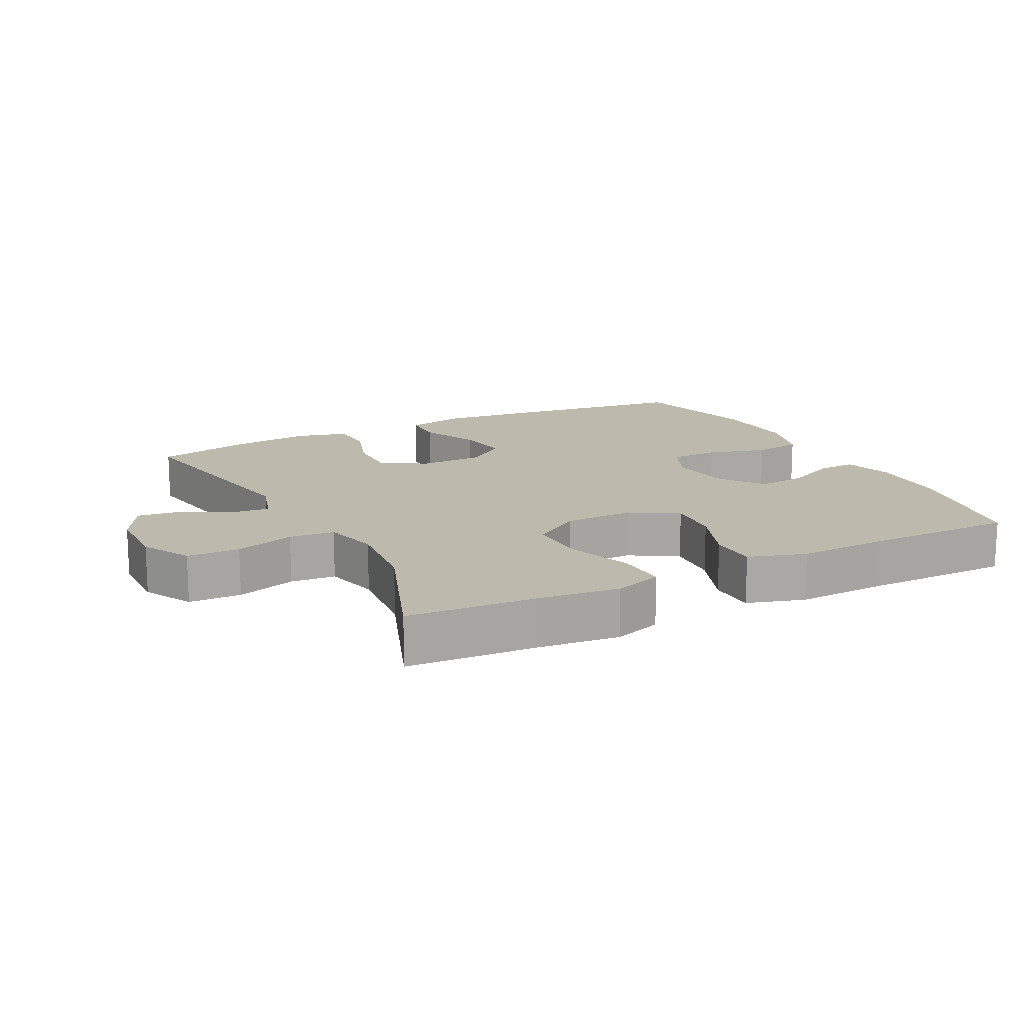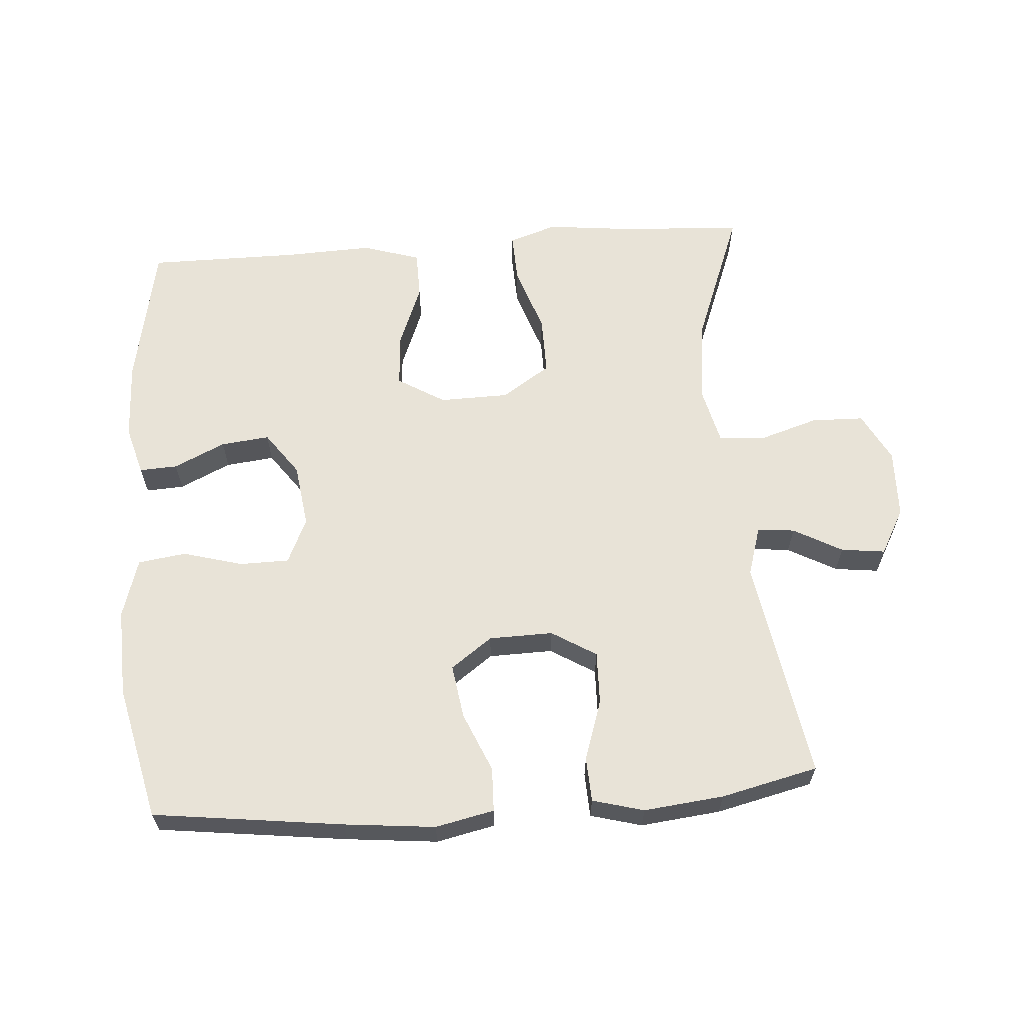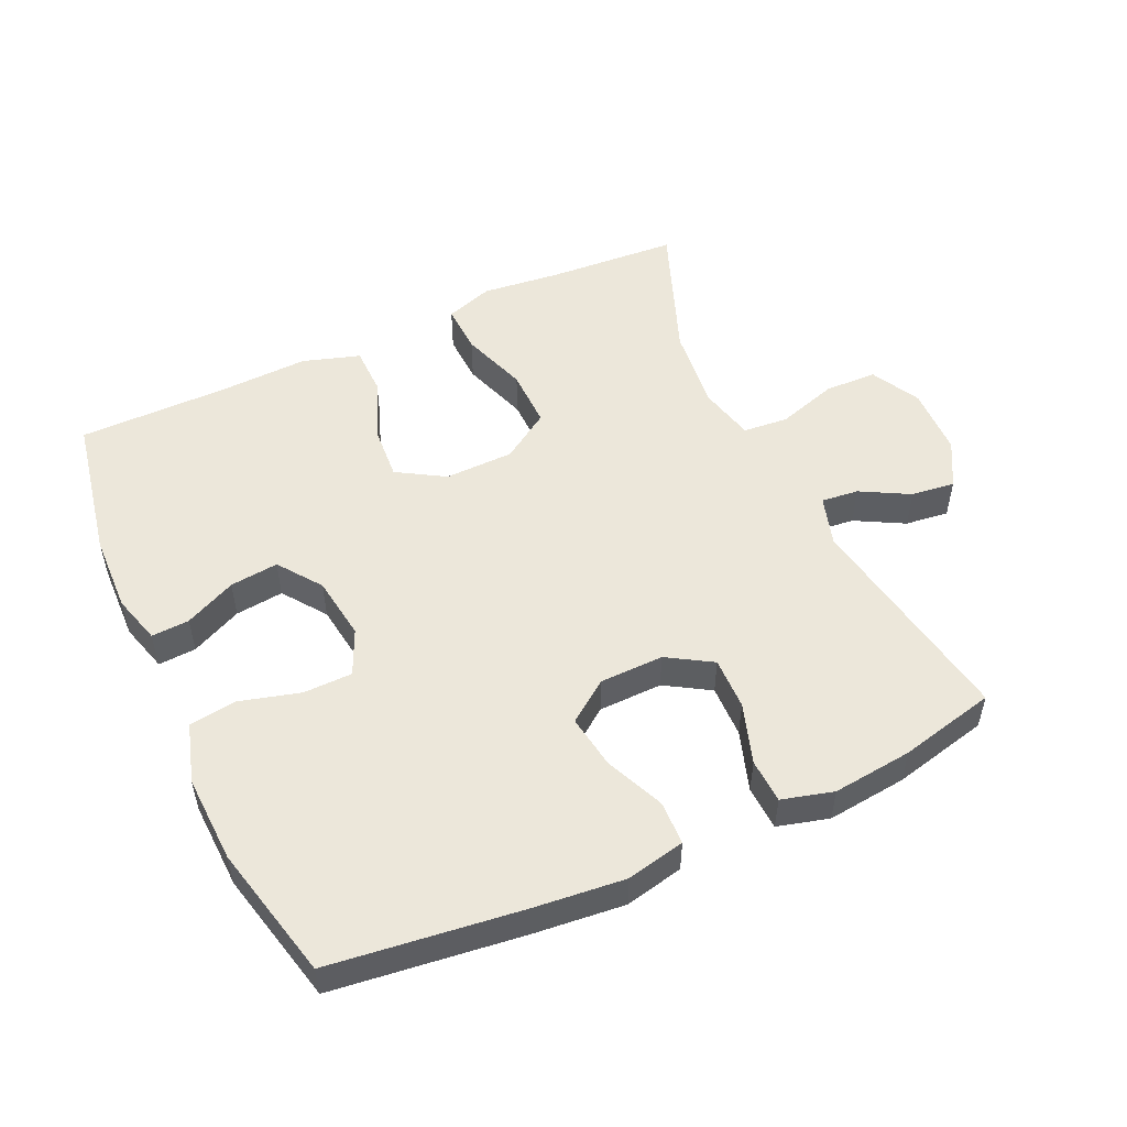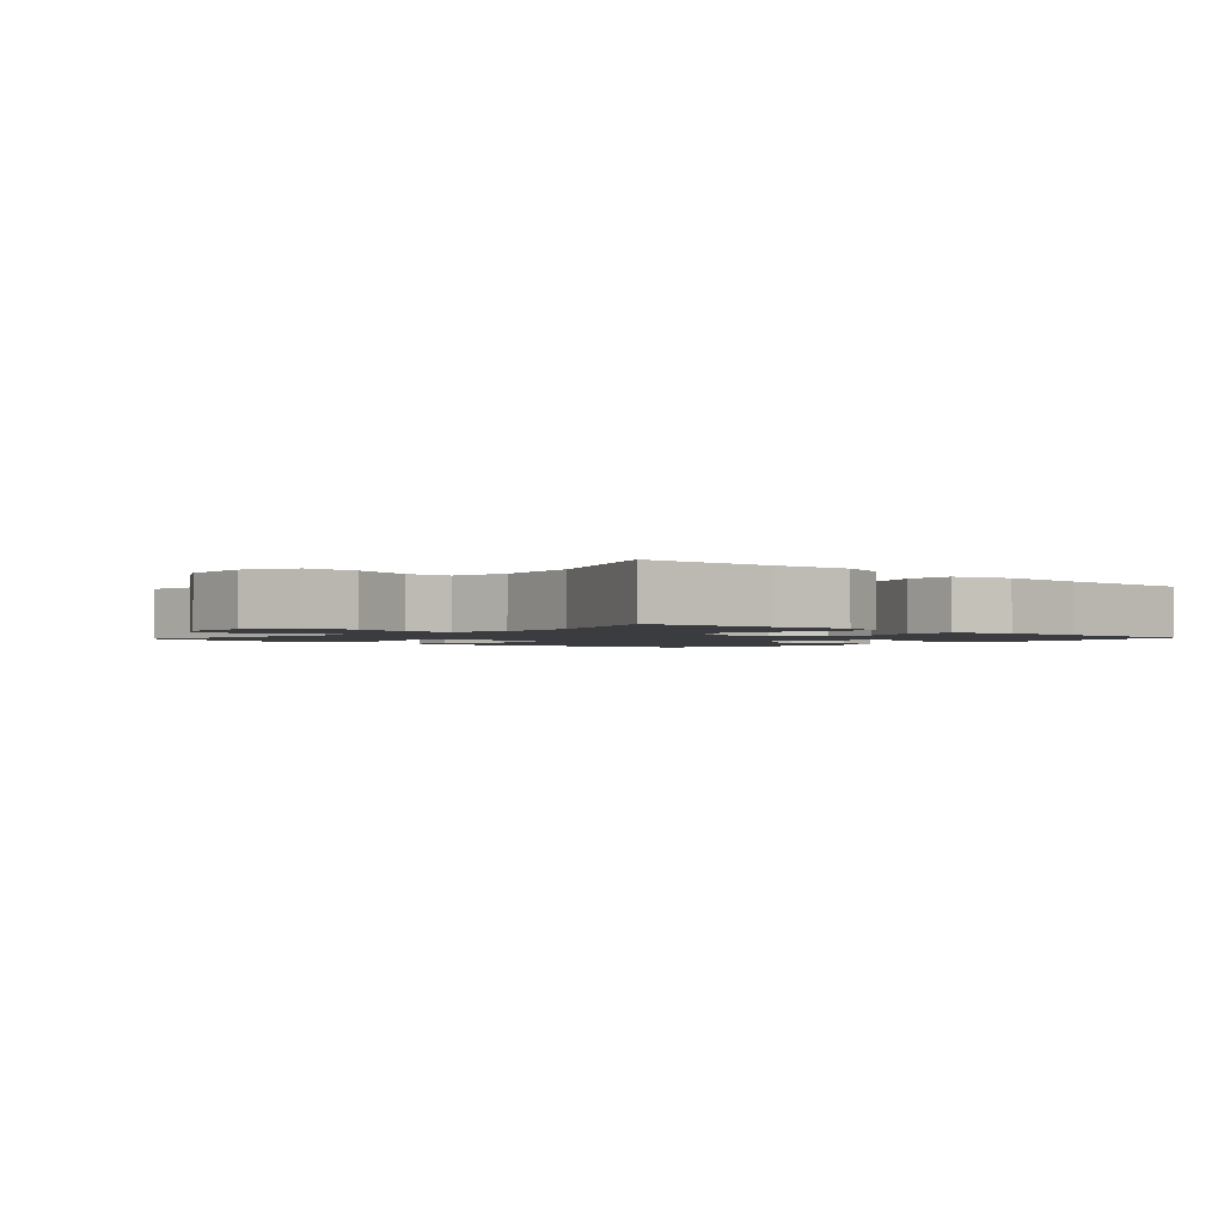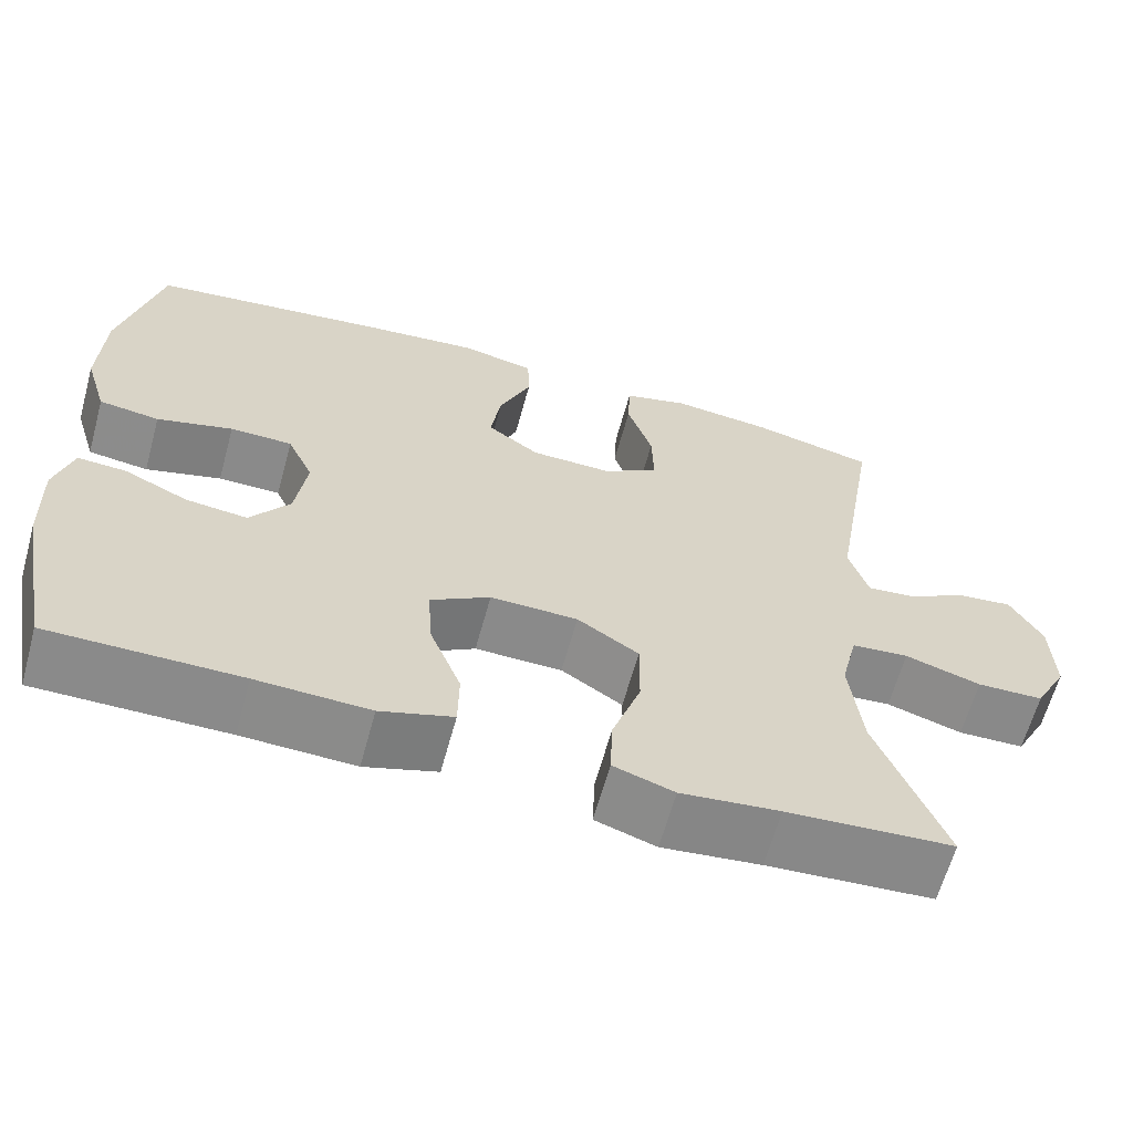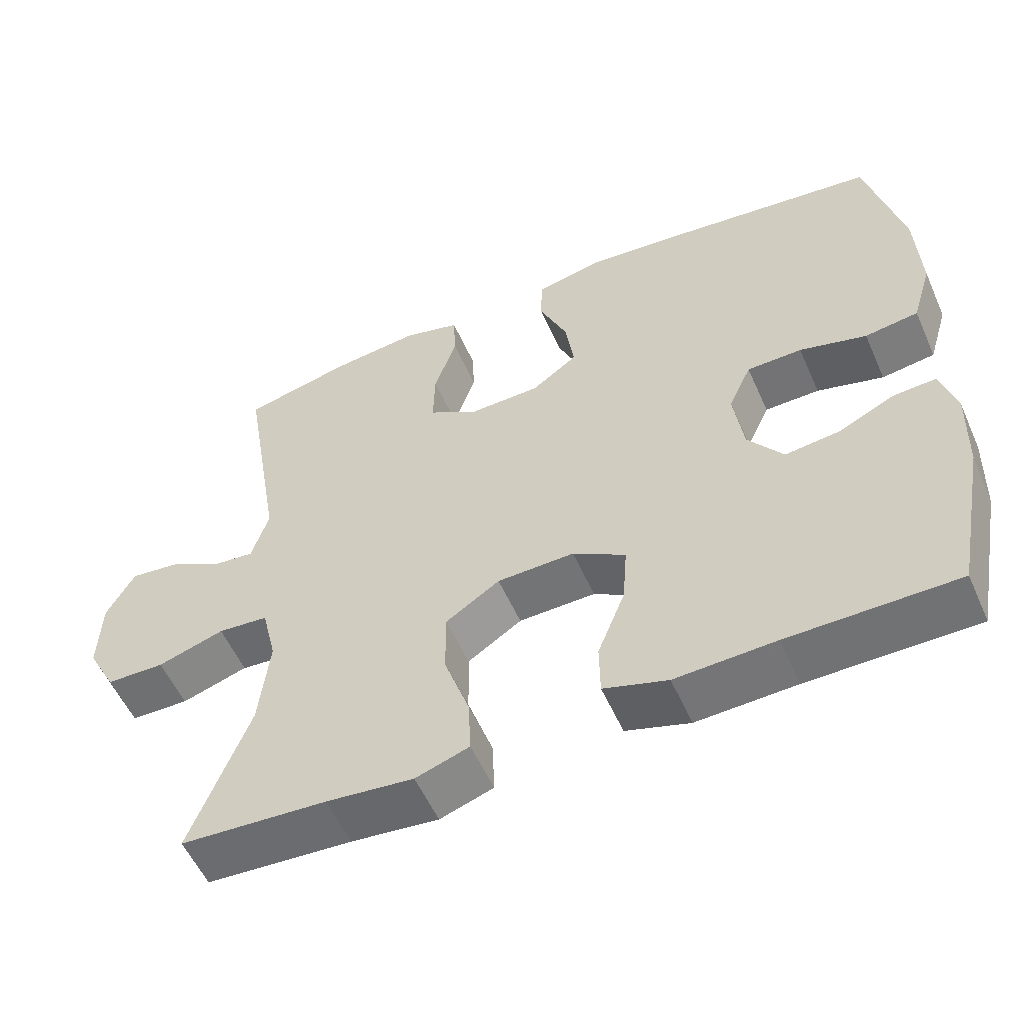
<metadata>
{"format":"obj","ext":"obj","renderer":"f3d","projection":"perspective","resolution":1024,"background":"white","views":[{"elev":15.2,"azim":152.7,"up":"+Y"},{"elev":62.4,"azim":-4.2,"up":"+Y"},{"elev":52.0,"azim":-24.8,"up":"+Y"},{"elev":-1.9,"azim":138.0,"up":"+Y"},{"elev":-63.4,"azim":-15.4,"up":"+Z"},{"elev":-55.6,"azim":-156.2,"up":"+Z"}]}
</metadata>
<code>
v -0.5 0.07 0.5
v -0.215 0.07 0.536
v -0.078 0.07 0.55
v 0.01 0.07 0.531
v 0.012 0.07 0.465
v -0.026 0.07 0.376
v -0.038 0.07 0.295
v 0.024 0.07 0.25
v 0.12 0.07 0.248
v 0.187 0.07 0.289
v 0.185 0.07 0.368
v 0.155 0.07 0.459
v 0.158 0.07 0.526
v 0.235 0.07 0.547
v 0.355 0.07 0.534
v 0.5 0.07 0.5
v 0.444 0.07 0.166
v 0.467 0.07 0.091
v 0.523 0.07 0.097
v 0.596 0.07 0.137
v 0.662 0.07 0.145
v 0.7 0.07 0.076
v 0.703 0.07 -0.028
v 0.664 0.07 -0.102
v 0.585 0.07 -0.104
v 0.495 0.07 -0.076
v 0.427 0.07 -0.082
v 0.407 0.07 -0.166
v 0.421 0.07 -0.293
v 0.5 0.07 -0.5
v 0.303 0.07 -0.513
v 0.186 0.07 -0.526
v 0.114 0.07 -0.502
v 0.117 0.07 -0.427
v 0.151 0.07 -0.327
v 0.152 0.07 -0.238
v 0.079 0.07 -0.19
v -0.025 0.07 -0.188
v -0.096 0.07 -0.231
v -0.09 0.07 -0.312
v -0.053 0.07 -0.406
v -0.054 0.07 -0.478
v -0.14 0.07 -0.505
v -0.274 0.07 -0.5
v -0.5 0.07 -0.5
v -0.542 0.07 -0.283
v -0.546 0.07 -0.165
v -0.525 0.07 -0.091
v -0.468 0.07 -0.094
v -0.391 0.07 -0.13
v -0.318 0.07 -0.138
v -0.271 0.07 -0.073
v -0.258 0.07 0.023
v -0.289 0.07 0.091
v -0.363 0.07 0.092
v -0.453 0.07 0.067
v -0.525 0.07 0.077
v -0.552 0.07 0.166
v -0.547 0.07 0.298
v -0.5 0 0.5
v -0.215 0 0.536
v -0.078 0 0.55
v 0.01 0 0.531
v 0.012 0 0.465
v -0.026 0 0.376
v -0.038 0 0.295
v 0.024 0 0.25
v 0.12 0 0.248
v 0.187 0 0.289
v 0.185 0 0.368
v 0.155 0 0.459
v 0.158 0 0.526
v 0.235 0 0.547
v 0.355 0 0.534
v 0.5 0 0.5
v 0.444 0 0.166
v 0.467 0 0.091
v 0.523 0 0.097
v 0.596 0 0.137
v 0.662 0 0.145
v 0.7 0 0.076
v 0.703 0 -0.028
v 0.664 0 -0.102
v 0.585 0 -0.104
v 0.495 0 -0.076
v 0.427 0 -0.082
v 0.407 0 -0.166
v 0.421 0 -0.293
v 0.5 0 -0.5
v 0.303 0 -0.513
v 0.186 0 -0.526
v 0.114 0 -0.502
v 0.117 0 -0.427
v 0.151 0 -0.327
v 0.152 0 -0.238
v 0.079 0 -0.19
v -0.025 0 -0.188
v -0.096 0 -0.231
v -0.09 0 -0.312
v -0.053 0 -0.406
v -0.054 0 -0.478
v -0.14 0 -0.505
v -0.274 0 -0.5
v -0.5 0 -0.5
v -0.542 0 -0.283
v -0.546 0 -0.165
v -0.525 0 -0.091
v -0.468 0 -0.094
v -0.391 0 -0.13
v -0.318 0 -0.138
v -0.271 0 -0.073
v -0.258 0 0.023
v -0.289 0 0.091
v -0.363 0 0.092
v -0.453 0 0.067
v -0.525 0 0.077
v -0.552 0 0.166
v -0.547 0 0.298
f 55 56 57 58
f 54 55 58 59
f 47 48 49 50
f 47 50 51
f 44 45 46 47
f 44 47 51
f 43 44 51 52
f 40 41 42 43
f 39 40 43 52
f 32 33 34 35
f 31 32 35 36
f 29 30 31 36
f 28 29 36 37
f 23 24 25 26
f 23 26 27
f 22 23 27
f 19 20 21 22
f 18 19 22 27
f 17 18 27 28
f 15 16 17
f 11 12 13 14
f 10 11 14 15
f 3 4 5 6
f 3 6 7
f 2 3 7
f 54 59 1 2
f 53 54 2 7
f 38 39 52 53
f 38 53 7 8
f 37 38 8 9
f 28 37 9 10
f 10 15 17 28
f 117 116 115 114
f 118 117 114 113
f 109 108 107 106
f 110 109 106
f 106 105 104 103
f 110 106 103
f 111 110 103 102
f 102 101 100 99
f 111 102 99 98
f 94 93 92 91
f 95 94 91 90
f 95 90 89 88
f 96 95 88 87
f 85 84 83 82
f 86 85 82
f 86 82 81
f 81 80 79 78
f 86 81 78 77
f 87 86 77 76
f 76 75 74
f 73 72 71 70
f 74 73 70 69
f 65 64 63 62
f 66 65 62
f 66 62 61
f 61 60 118 113
f 66 61 113 112
f 112 111 98 97
f 67 66 112 97
f 68 67 97 96
f 69 68 96 87
f 87 76 74 69
f 1 60 61 2
f 2 61 62 3
f 3 62 63 4
f 4 63 64 5
f 5 64 65 6
f 6 65 66 7
f 7 66 67 8
f 8 67 68 9
f 9 68 69 10
f 10 69 70 11
f 11 70 71 12
f 12 71 72 13
f 13 72 73 14
f 14 73 74 15
f 15 74 75 16
f 16 75 76 17
f 17 76 77 18
f 18 77 78 19
f 19 78 79 20
f 20 79 80 21
f 21 80 81 22
f 22 81 82 23
f 23 82 83 24
f 24 83 84 25
f 25 84 85 26
f 26 85 86 27
f 27 86 87 28
f 28 87 88 29
f 29 88 89 30
f 30 89 90 31
f 31 90 91 32
f 32 91 92 33
f 33 92 93 34
f 34 93 94 35
f 35 94 95 36
f 36 95 96 37
f 37 96 97 38
f 38 97 98 39
f 39 98 99 40
f 40 99 100 41
f 41 100 101 42
f 42 101 102 43
f 43 102 103 44
f 44 103 104 45
f 45 104 105 46
f 46 105 106 47
f 47 106 107 48
f 48 107 108 49
f 49 108 109 50
f 50 109 110 51
f 51 110 111 52
f 52 111 112 53
f 53 112 113 54
f 54 113 114 55
f 55 114 115 56
f 56 115 116 57
f 57 116 117 58
f 58 117 118 59
f 59 118 60 1

</code>
